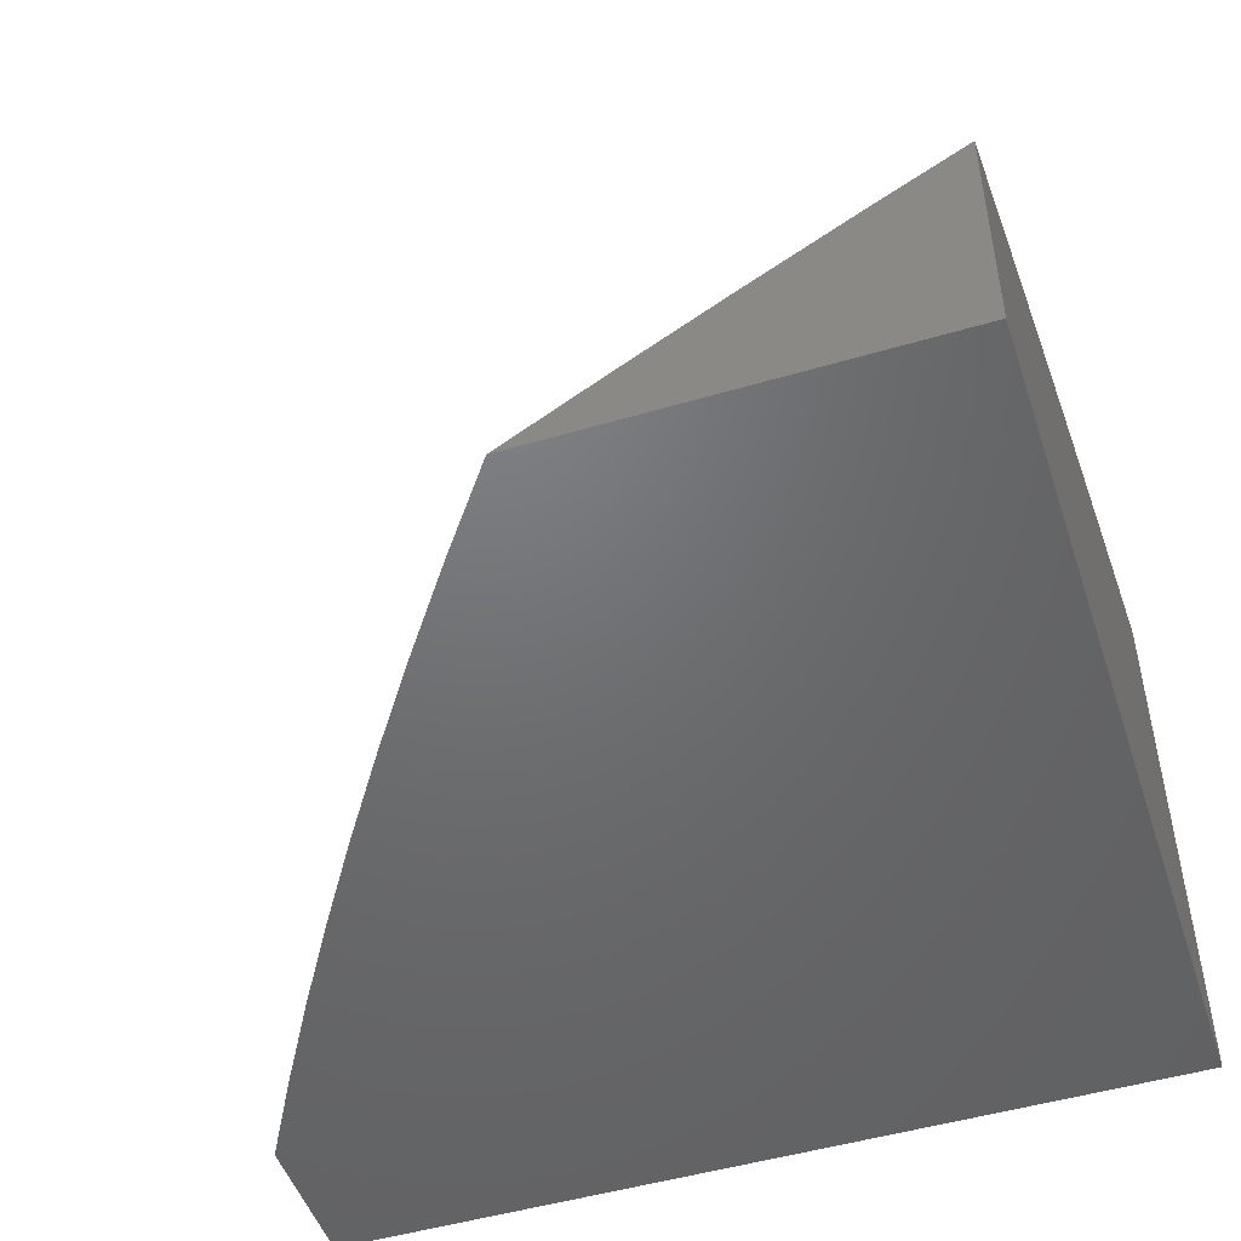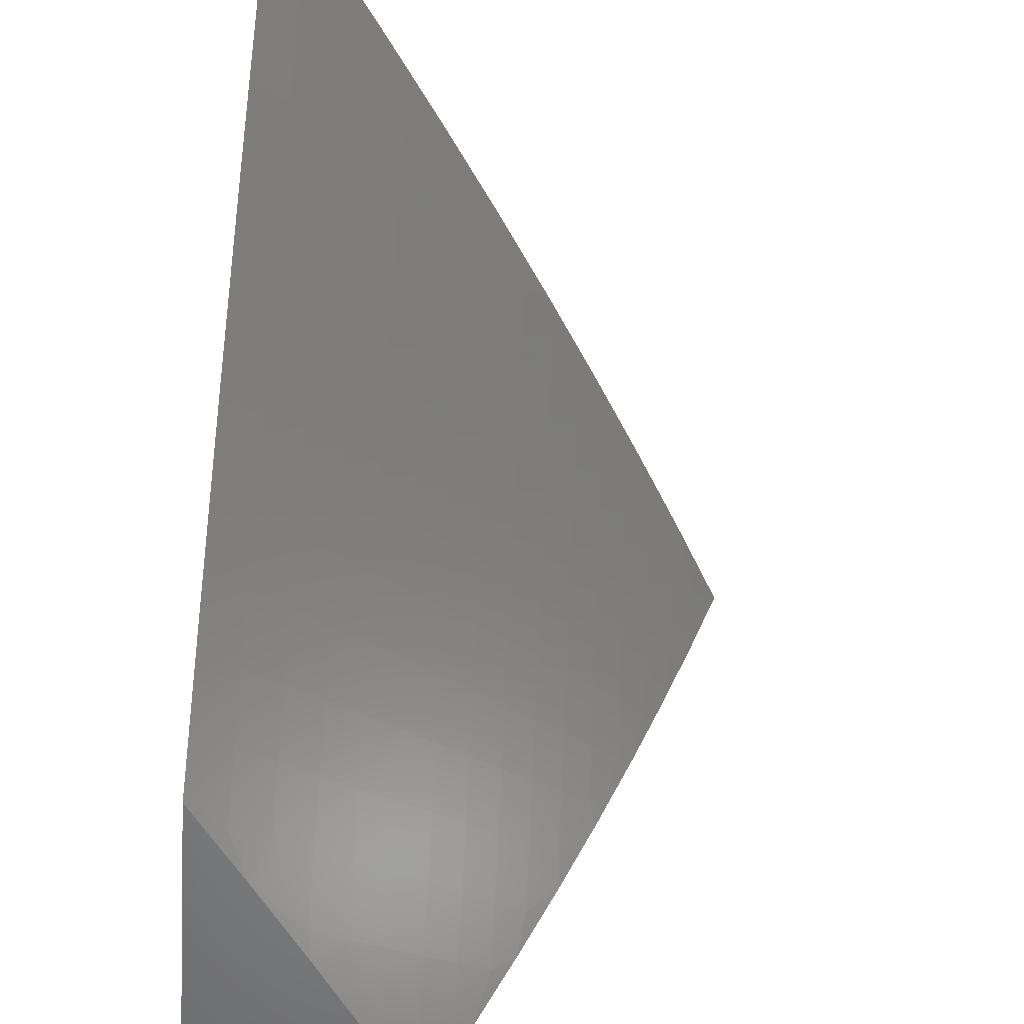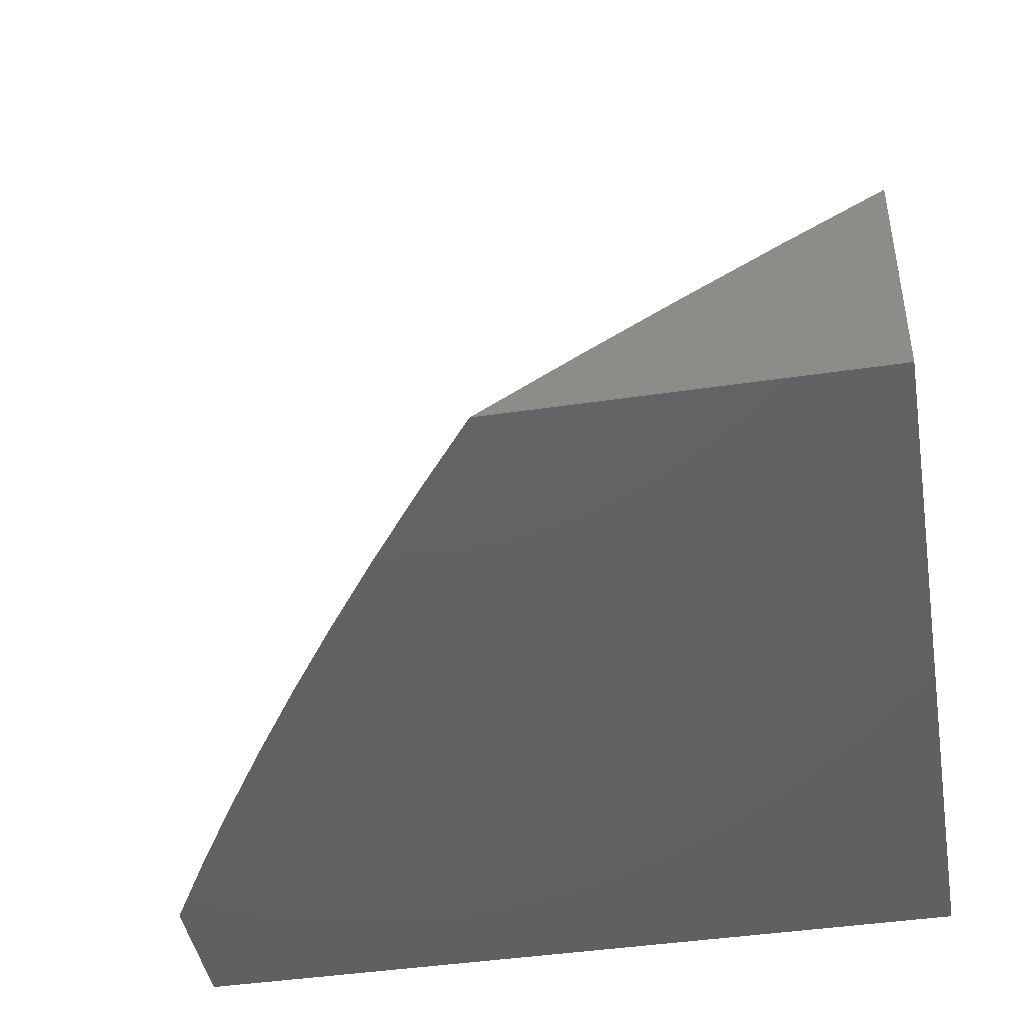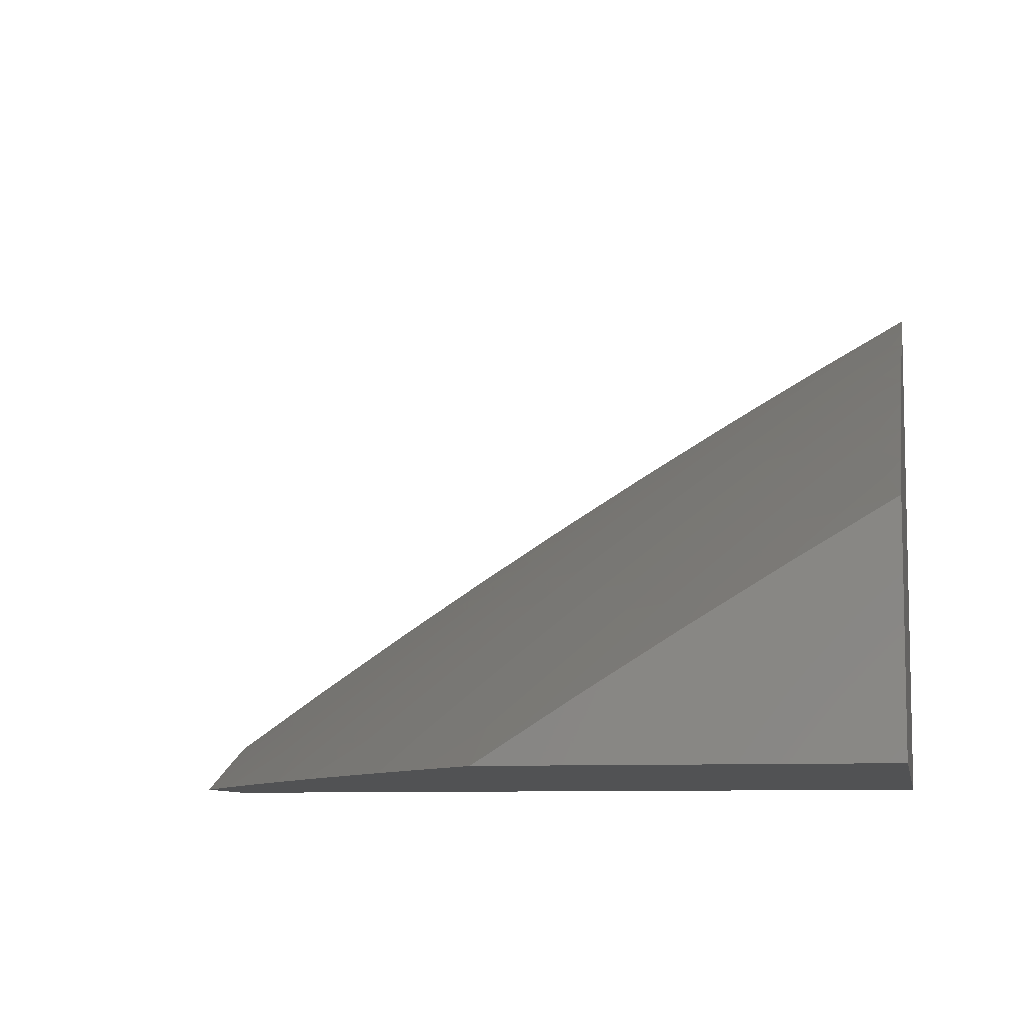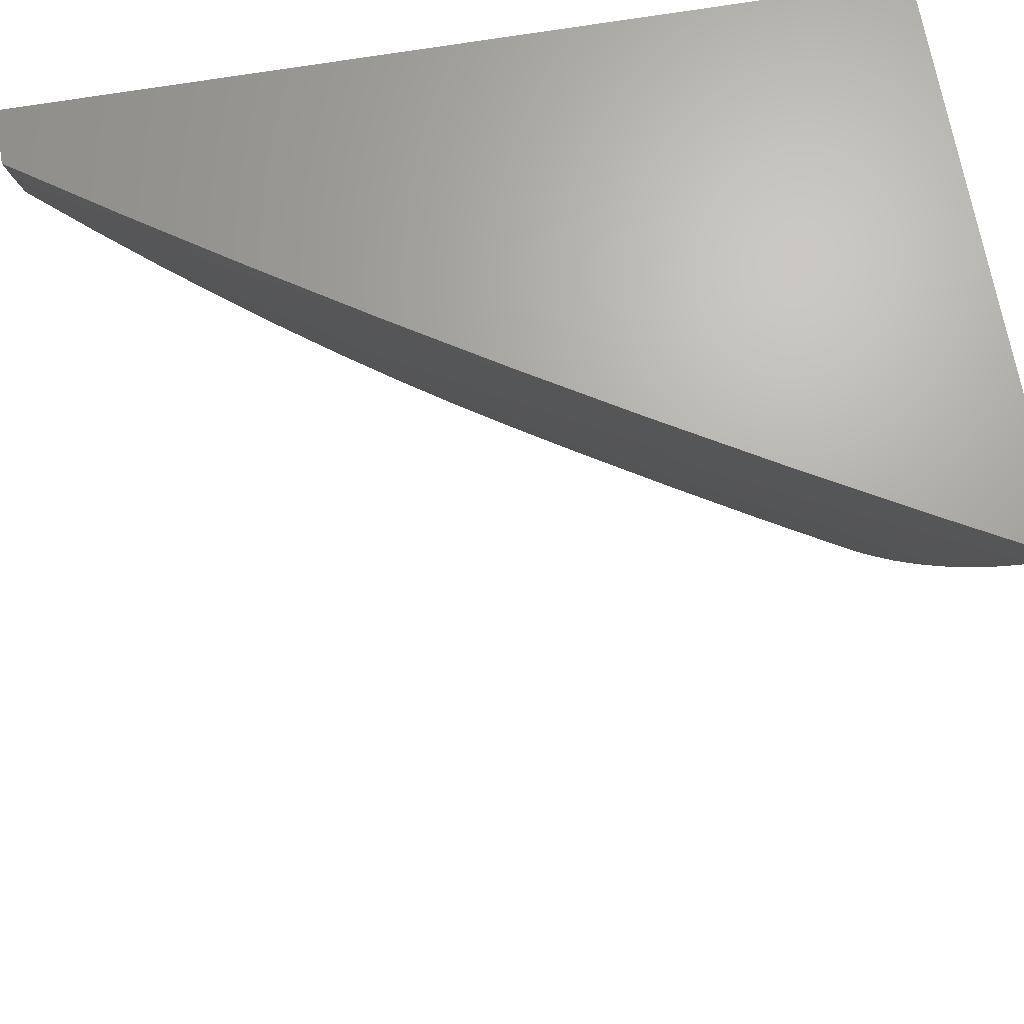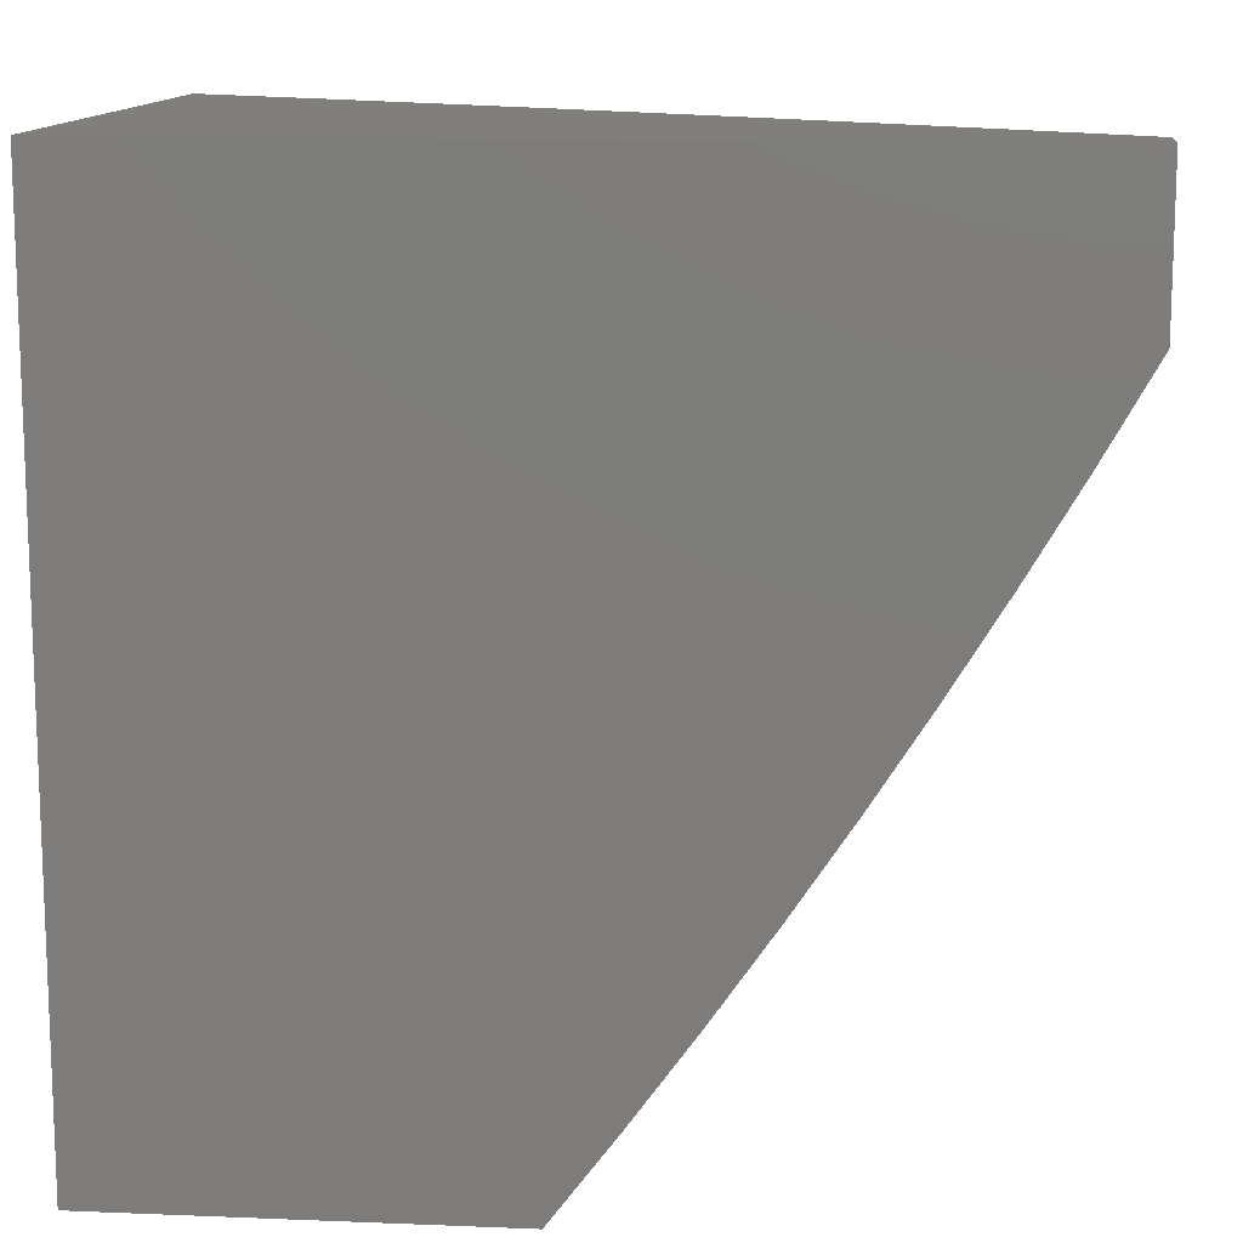
<metadata>
{"format":"stl","ext":"stl","renderer":"f3d","projection":"perspective","resolution":1024,"background":"white","views":[{"elev":-49.1,"azim":18.1,"up":"+Z"},{"elev":-53.7,"azim":-94.7,"up":"+Y"},{"elev":-43.9,"azim":9.8,"up":"+Z"},{"elev":-8.3,"azim":9.9,"up":"+Z"},{"elev":67.5,"azim":-9.6,"up":"+Y"},{"elev":12.8,"azim":-174.7,"up":"+Y"}]}
</metadata>
<code>
# stl→obj: 185 verts, 366 faces
v -5.939 -3.281 9
v -5.939 -3.165 9.046
v -6 -3.174 9
v -5.981 -3.088 9.046
v -6 -3.087 9.034
v -6 -3 9.066
v -5.93 -3.062 9.092
v -5.879 -3 9.15
v -5.878 -3.035 9.138
v -5.826 -3.008 9.183
v -5.785 -3.083 9.183
v -5.757 -3 9.233
v -5.734 -3.056 9.227
v -5.682 -3.028 9.272
v -5.64 -3.101 9.272
v -5.633 -3 9.313
v -5.588 -3.073 9.316
v -5.536 -3.044 9.359
v -5.495 -3.115 9.359
v -5.443 -3.086 9.402
v -5.401 -3.156 9.402
v -5.349 -3.126 9.444
v -5.306 -3.195 9.444
v -5.255 -3.164 9.486
v -5.211 -3.232 9.486
v -5.16 -3.201 9.528
v -5.116 -3.268 9.528
v -5.065 -3.235 9.569
v -5.021 -3.301 9.569
v -5 -3.254 9.598
v -5 -3.381 9.55
v -5.071 -3.334 9.528
v -5.025 -3.4 9.528
v -5.121 -3.367 9.486
v -5.075 -3.433 9.486
v -5.171 -3.4 9.444
v -5.124 -3.467 9.444
v -5.221 -3.433 9.402
v -5.174 -3.501 9.402
v -5.271 -3.465 9.359
v -5.223 -3.534 9.359
v -5.32 -3.498 9.316
v -5.272 -3.567 9.316
v -5.37 -3.53 9.272
v -5.321 -3.6 9.272
v -5.419 -3.563 9.227
v -5.37 -3.633 9.227
v -5.468 -3.595 9.183
v -5.418 -3.666 9.183
v -5.516 -3.627 9.138
v -5.466 -3.698 9.138
v -5.565 -3.658 9.092
v -5.514 -3.731 9.092
v -5.613 -3.69 9.046
v -5.562 -3.763 9.046
v -5.605 -3.801 9
v -5.51 -3.835 9.046
v -5.533 -3.901 9
v -5.457 -3.907 9.046
v -5.458 -4 9
v -5.403 -3.978 9.046
v -5.345 -4 9.072
v -5.356 -3.944 9.092
v -5.256 -3.979 9.138
v -5.31 -3.91 9.138
v -5.209 -3.944 9.183
v -5.263 -3.875 9.183
v -5.163 -3.909 9.227
v -5.216 -3.841 9.227
v -5.116 -3.873 9.272
v -5.169 -3.806 9.272
v -5.069 -3.838 9.316
v -5.121 -3.771 9.316
v -5.022 -3.802 9.359
v -5.074 -3.736 9.359
v -5 -3.755 9.393
v -5.026 -3.701 9.402
v -5 -3.631 9.447
v -5.076 -3.635 9.402
v -5.028 -3.6 9.444
v -5.125 -3.568 9.402
v -5.076 -3.534 9.444
v -5.876 -3.388 9
v -5.851 -3.317 9.046
v -5.896 -3.241 9.046
v -5.845 -3.214 9.092
v -5.888 -3.138 9.092
v -5.794 -3.186 9.138
v -5.837 -3.111 9.138
v -5.743 -3.158 9.183
v -5.692 -3.129 9.227
v -5.806 -3.393 9.046
v -5.811 -3.493 9
v -5.759 -3.468 9.046
v -5.711 -3.543 9.046
v -5.662 -3.512 9.092
v -5.614 -3.586 9.092
v -5.565 -3.554 9.138
v -5.745 -3.597 9
v -5.663 -3.617 9.046
v -5.676 -3.7 9
v -5.231 -4 9.143
v -5.116 -4 9.212
v -5.109 -3.976 9.227
v -5 -4 9.279
v -5.062 -3.94 9.272
v -5.016 -3.904 9.316
v -5 -3.878 9.337
v -5 -3.506 9.499
v -5.027 -3.5 9.486
v -5.014 -3.202 9.61
v -5 -3.128 9.645
v -5.057 -3.137 9.61
v -5.006 -3.105 9.65
v -5.099 -3.071 9.61
v -5.047 -3.039 9.65
v -5.129 -3 9.618
v -5 -3 9.69
v -5.141 -3.004 9.61
v -5.256 -3 9.545
v -5.193 -3.035 9.569
v -5.245 -3.065 9.528
v -5.151 -3.102 9.569
v -5.203 -3.133 9.528
v -5.109 -3.169 9.569
v -5.339 -3.027 9.486
v -5.383 -3 9.469
v -5.391 -3.057 9.444
v -5.484 -3.015 9.402
v -5.509 -3 9.392
v -5.801 -3.289 9.092
v -5.756 -3.364 9.092
v -5.71 -3.438 9.092
v -5.75 -3.26 9.138
v -5.706 -3.335 9.138
v -5.66 -3.408 9.138
v -5.613 -3.482 9.138
v -5.7 -3.232 9.183
v -5.655 -3.305 9.183
v -5.61 -3.378 9.183
v -5.564 -3.451 9.183
v -5.516 -3.523 9.183
v -5.649 -3.203 9.227
v -5.605 -3.276 9.227
v -5.56 -3.348 9.227
v -5.514 -3.42 9.227
v -5.467 -3.492 9.227
v -5.598 -3.174 9.272
v -5.554 -3.246 9.272
v -5.51 -3.318 9.272
v -5.464 -3.389 9.272
v -5.417 -3.46 9.272
v -5.546 -3.145 9.316
v -5.503 -3.216 9.316
v -5.459 -3.287 9.316
v -5.414 -3.358 9.316
v -5.368 -3.428 9.316
v -5.452 -3.186 9.359
v -5.357 -3.226 9.402
v -5.262 -3.264 9.444
v -5.167 -3.3 9.486
v -5.297 -3.096 9.486
v -5.408 -3.257 9.359
v -5.363 -3.327 9.359
v -5.318 -3.396 9.359
v -5.313 -3.295 9.402
v -5.217 -3.332 9.444
v -5.268 -3.364 9.402
v -5.463 -3.802 9.092
v -5.41 -3.874 9.092
v -5.415 -3.769 9.138
v -5.363 -3.84 9.138
v -5.367 -3.736 9.183
v -5.316 -3.806 9.183
v -5.319 -3.703 9.227
v -5.268 -3.772 9.227
v -5.271 -3.669 9.272
v -5.22 -3.738 9.272
v -5.223 -3.636 9.316
v -5.173 -3.704 9.316
v -5.174 -3.602 9.359
v -5.124 -3.669 9.359
v -5 -3 9
v -5 -4 9
v -6 -3 9
f 1 2 3
f 3 2 4
f 3 4 5
f 5 4 6
f 6 4 7
f 6 7 8
f 8 7 9
f 8 9 10
f 10 9 11
f 10 11 12
f 12 11 13
f 12 13 14
f 14 13 15
f 14 15 16
f 16 15 17
f 16 17 18
f 18 17 19
f 18 19 20
f 20 19 21
f 20 21 22
f 22 21 23
f 22 23 24
f 24 23 25
f 24 25 26
f 26 25 27
f 26 27 28
f 28 27 29
f 28 29 30
f 30 29 31
f 31 29 32
f 31 32 33
f 33 32 34
f 33 34 35
f 35 34 36
f 35 36 37
f 37 36 38
f 37 38 39
f 39 38 40
f 39 40 41
f 41 40 42
f 41 42 43
f 43 42 44
f 43 44 45
f 45 44 46
f 45 46 47
f 47 46 48
f 47 48 49
f 49 48 50
f 49 50 51
f 51 50 52
f 51 52 53
f 53 52 54
f 53 54 55
f 55 54 56
f 55 56 57
f 57 56 58
f 57 58 59
f 59 58 60
f 59 60 61
f 61 60 62
f 61 62 63
f 63 62 64
f 63 64 65
f 65 64 66
f 65 66 67
f 67 66 68
f 67 68 69
f 69 68 70
f 69 70 71
f 71 70 72
f 71 72 73
f 73 72 74
f 73 74 75
f 75 74 76
f 75 76 77
f 77 76 78
f 77 78 79
f 79 78 80
f 79 80 81
f 81 80 82
f 81 82 39
f 39 82 37
f 83 84 1
f 1 84 85
f 1 85 2
f 2 85 86
f 2 86 87
f 87 86 88
f 87 88 89
f 89 88 90
f 89 90 11
f 11 90 91
f 11 91 13
f 13 91 15
f 84 83 92
f 92 83 93
f 92 93 94
f 94 93 95
f 94 95 96
f 96 95 97
f 96 97 98
f 98 97 50
f 98 50 48
f 93 99 95
f 95 99 100
f 95 100 97
f 97 100 52
f 97 52 50
f 99 101 100
f 100 101 54
f 100 54 52
f 101 56 54
f 62 102 64
f 64 102 66
f 102 103 66
f 66 103 68
f 68 103 104
f 104 103 105
f 104 105 106
f 106 105 107
f 106 107 70
f 70 107 72
f 105 108 107
f 107 108 72
f 72 108 74
f 74 108 76
f 78 109 80
f 80 109 82
f 31 33 109
f 109 33 110
f 109 110 82
f 82 110 37
f 28 30 111
f 111 30 112
f 111 112 113
f 113 112 114
f 113 114 115
f 115 114 116
f 115 116 117
f 117 116 118
f 118 116 114
f 118 114 112
f 115 117 119
f 119 117 120
f 119 120 121
f 121 120 122
f 121 122 123
f 123 122 124
f 123 124 125
f 125 124 26
f 125 26 28
f 122 120 126
f 126 120 127
f 126 127 128
f 128 127 129
f 128 129 20
f 20 129 18
f 127 130 129
f 129 130 18
f 130 16 18
f 16 12 14
f 12 8 10
f 7 4 87
f 87 4 2
f 9 7 89
f 89 7 87
f 89 11 9
f 86 85 131
f 131 85 84
f 131 84 132
f 132 84 92
f 132 92 133
f 133 92 94
f 133 94 96
f 88 86 134
f 134 86 131
f 134 131 135
f 135 131 132
f 135 132 136
f 136 132 133
f 136 133 137
f 137 133 96
f 137 96 98
f 90 88 138
f 138 88 134
f 138 134 139
f 139 134 135
f 139 135 140
f 140 135 136
f 140 136 141
f 141 136 137
f 141 137 142
f 142 137 98
f 142 98 48
f 91 90 143
f 143 90 138
f 143 138 144
f 144 138 139
f 144 139 145
f 145 139 140
f 145 140 146
f 146 140 141
f 146 141 147
f 147 141 142
f 147 142 46
f 46 142 48
f 15 91 148
f 148 91 143
f 148 143 149
f 149 143 144
f 149 144 150
f 150 144 145
f 150 145 151
f 151 145 146
f 151 146 152
f 152 146 147
f 152 147 44
f 44 147 46
f 17 15 153
f 153 15 148
f 153 148 154
f 154 148 149
f 154 149 155
f 155 149 150
f 155 150 156
f 156 150 151
f 156 151 157
f 157 151 152
f 157 152 42
f 42 152 44
f 17 153 19
f 19 153 158
f 19 158 21
f 21 158 159
f 21 159 23
f 23 159 160
f 23 160 25
f 25 160 161
f 25 161 27
f 27 161 32
f 27 32 29
f 158 153 154
f 20 22 128
f 128 22 162
f 128 162 126
f 126 162 122
f 158 154 163
f 163 154 155
f 163 155 164
f 164 155 156
f 164 156 165
f 165 156 157
f 165 157 40
f 40 157 42
f 124 122 162
f 124 162 24
f 24 162 22
f 115 119 121
f 115 121 123
f 158 163 159
f 159 163 166
f 159 166 160
f 160 166 167
f 160 167 161
f 161 167 34
f 161 34 32
f 166 163 164
f 26 124 24
f 113 115 123
f 113 123 125
f 166 164 168
f 168 164 165
f 168 165 38
f 38 165 40
f 166 168 167
f 167 168 36
f 167 36 34
f 36 168 38
f 113 125 111
f 111 125 28
f 53 55 169
f 169 55 57
f 169 57 170
f 170 57 59
f 170 59 63
f 63 59 61
f 51 53 171
f 171 53 169
f 171 169 172
f 172 169 170
f 172 170 65
f 65 170 63
f 49 51 173
f 173 51 171
f 173 171 174
f 174 171 172
f 174 172 67
f 67 172 65
f 47 49 175
f 175 49 173
f 175 173 176
f 176 173 174
f 176 174 69
f 69 174 67
f 45 47 177
f 177 47 175
f 177 175 178
f 178 175 176
f 178 176 71
f 71 176 69
f 43 45 179
f 179 45 177
f 179 177 180
f 180 177 178
f 180 178 73
f 73 178 71
f 41 43 181
f 181 43 179
f 181 179 182
f 182 179 180
f 182 180 75
f 75 180 73
f 39 41 81
f 81 41 181
f 81 181 79
f 79 181 182
f 79 182 77
f 77 182 75
f 35 37 110
f 33 35 110
f 106 70 68
f 104 106 68
f 118 112 183
f 183 112 30
f 183 30 31
f 31 109 183
f 183 109 78
f 183 78 76
f 183 76 184
f 184 76 108
f 184 108 105
f 105 103 184
f 184 103 102
f 184 102 62
f 62 60 184
f 60 58 184
f 184 58 56
f 184 56 183
f 183 56 101
f 183 101 99
f 99 93 183
f 183 93 83
f 183 83 1
f 3 185 1
f 1 185 183
f 3 5 185
f 185 5 6
f 6 8 185
f 185 8 183
f 183 8 12
f 183 12 16
f 16 130 183
f 183 130 127
f 183 127 120
f 120 117 183
f 183 117 118

</code>
